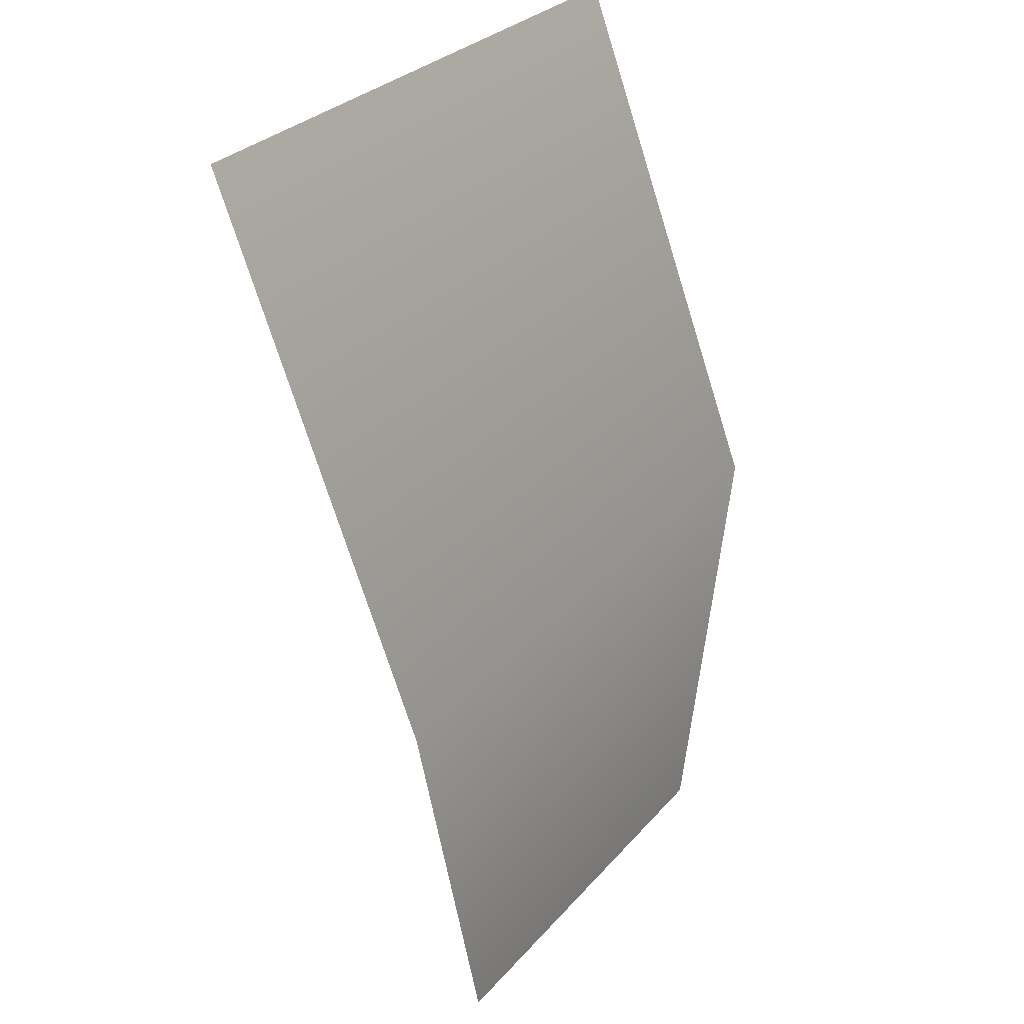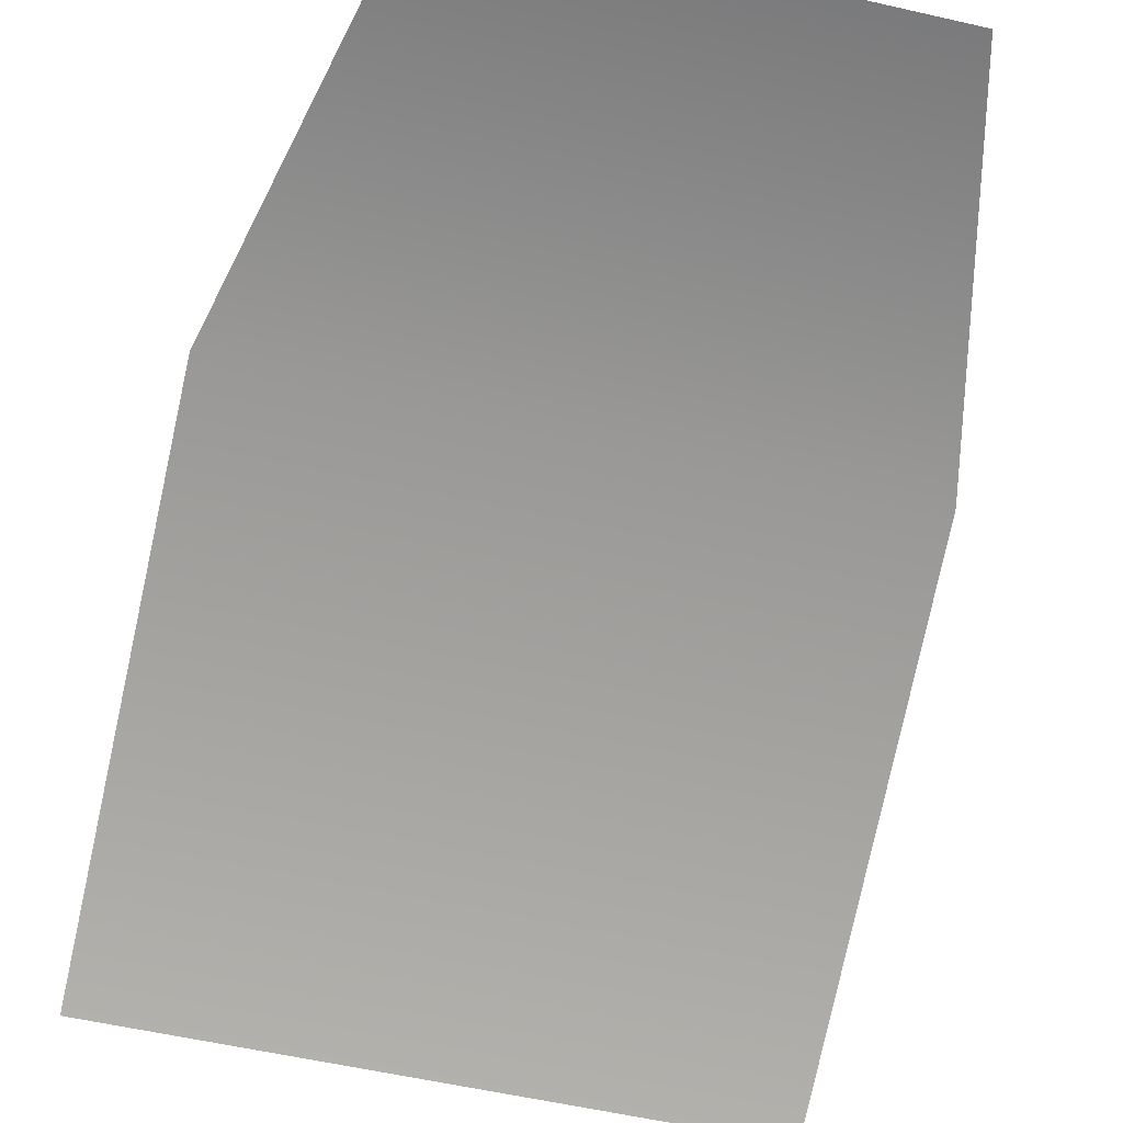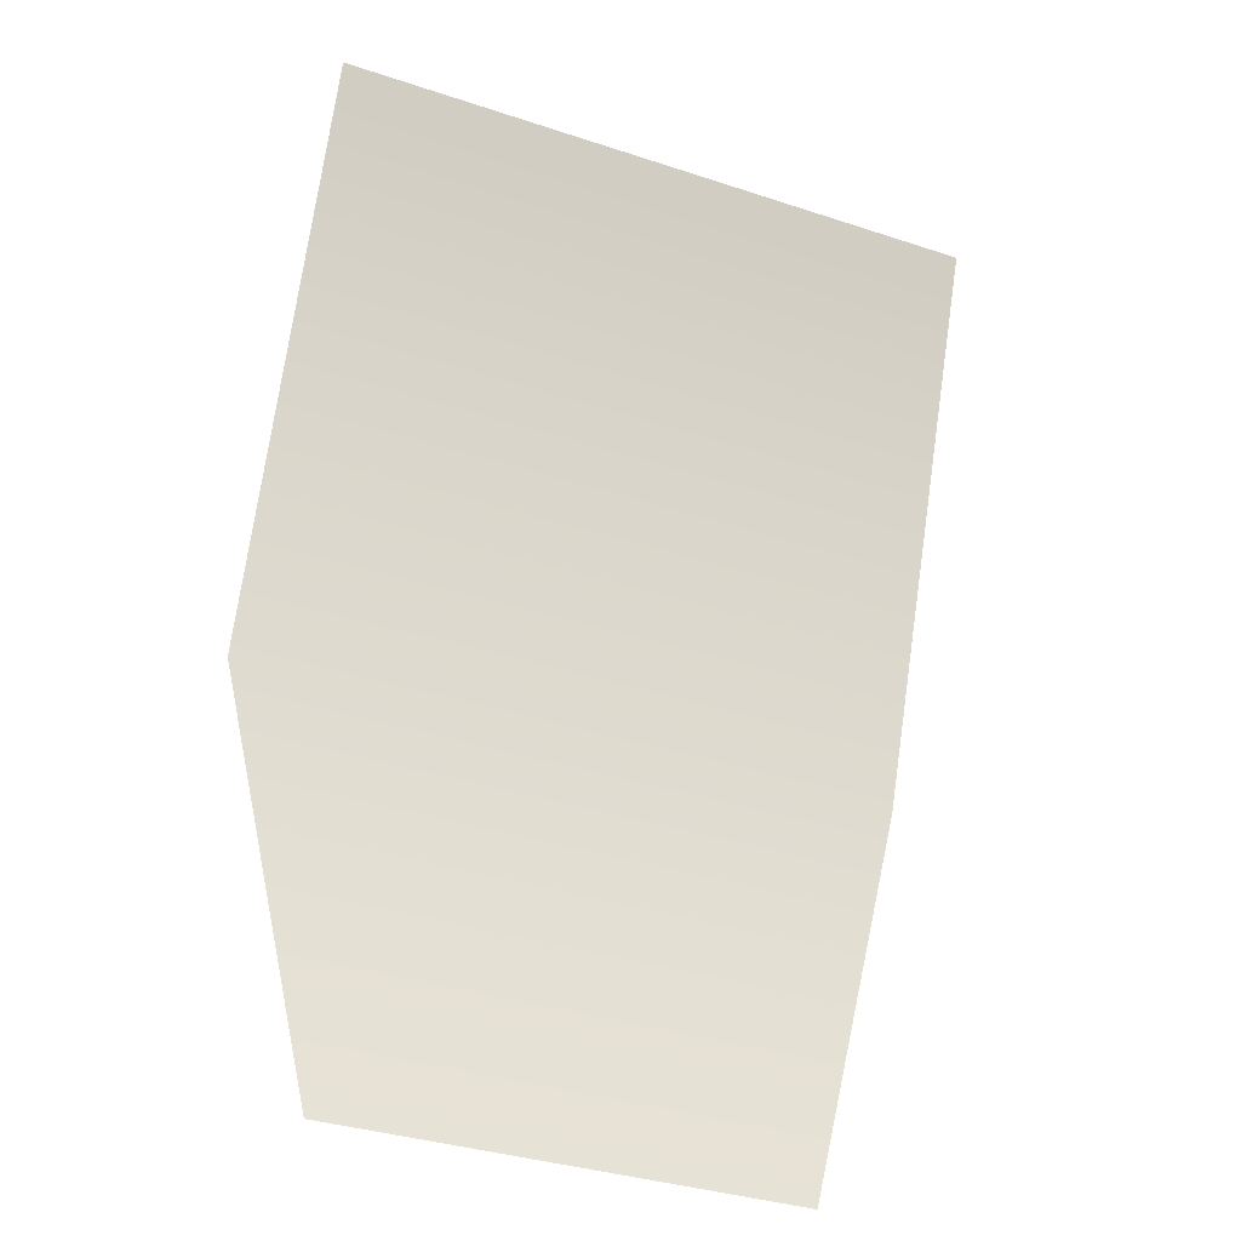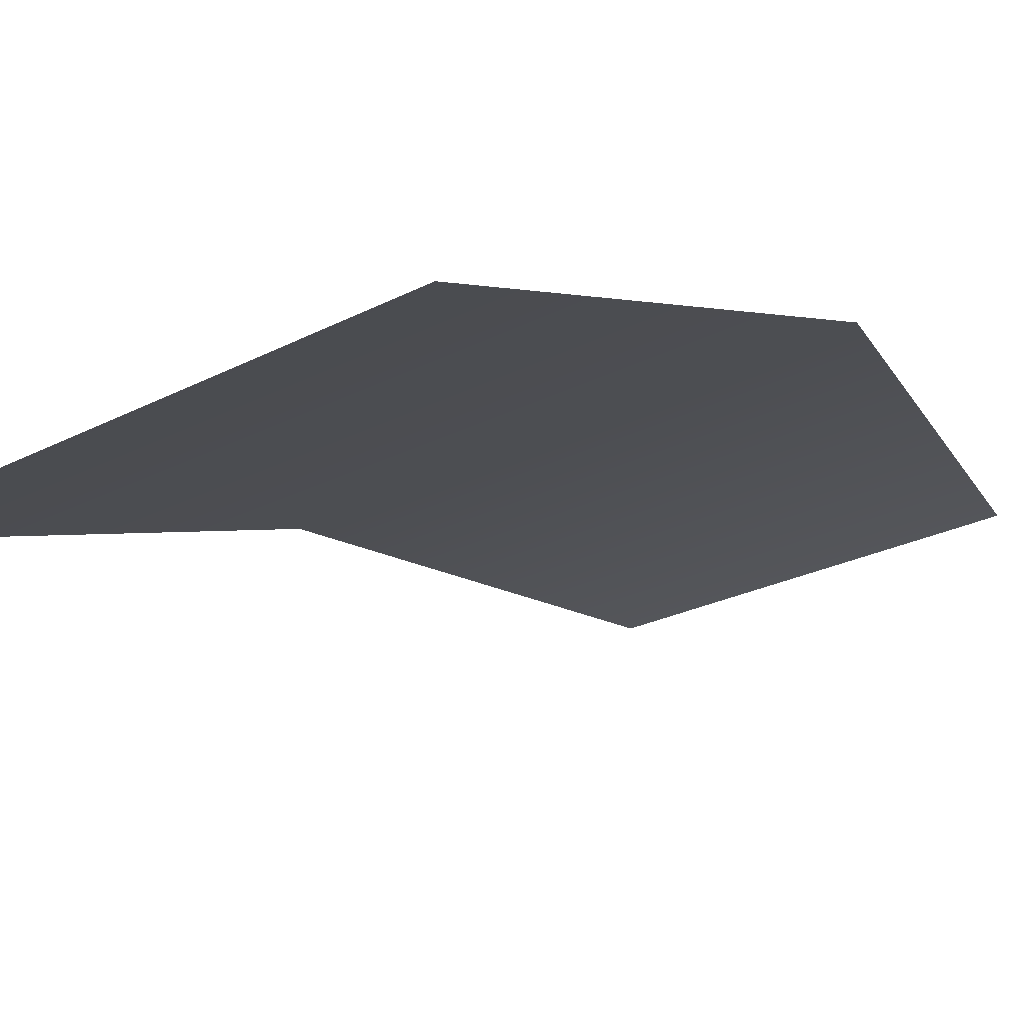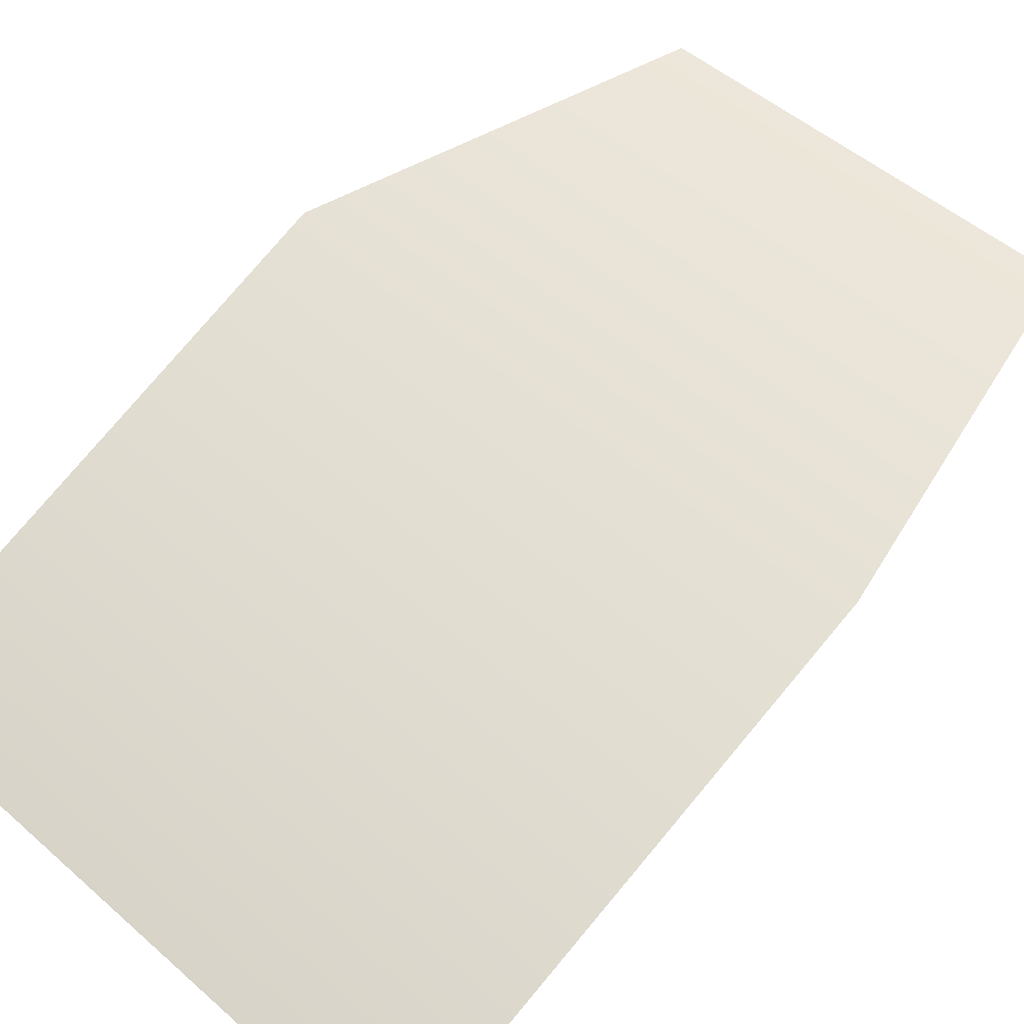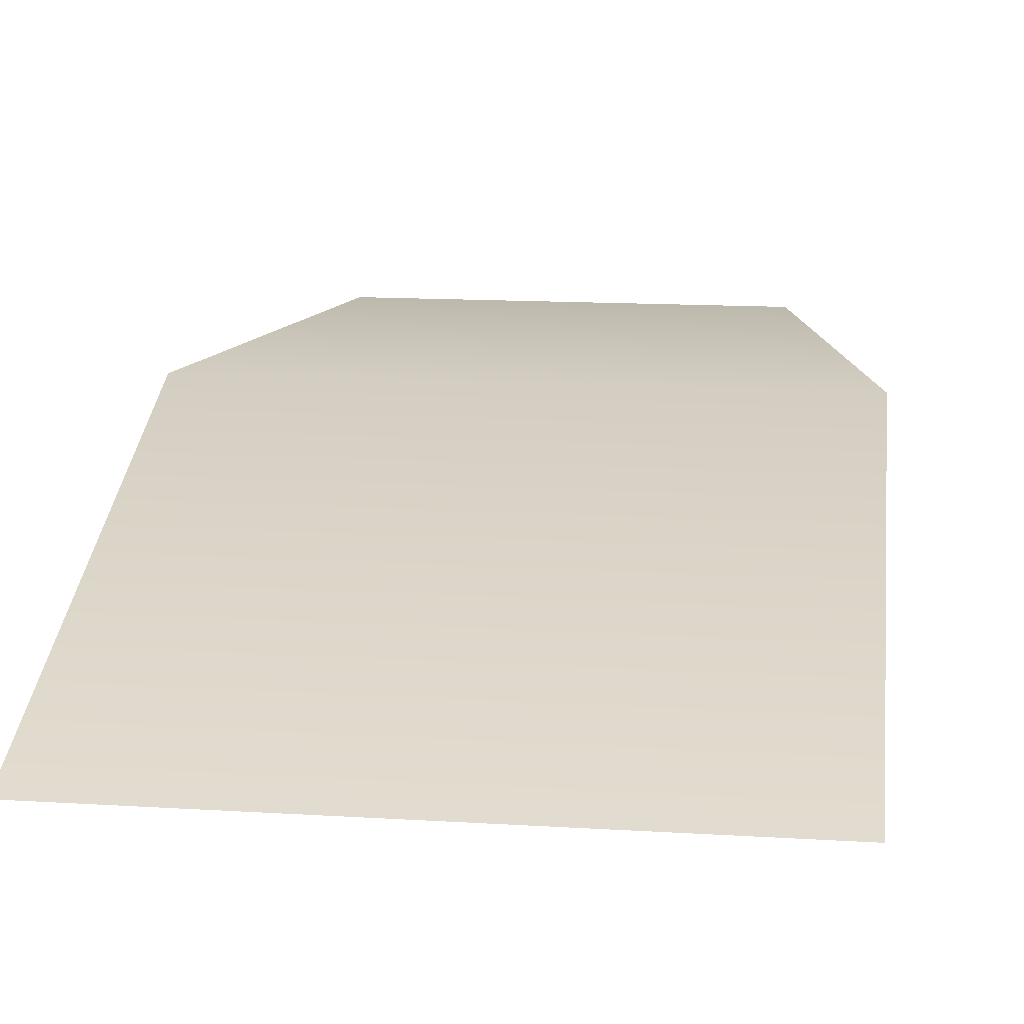
<metadata>
{"format":"obj","ext":"obj","renderer":"f3d","projection":"perspective","resolution":1024,"background":"white","views":[{"elev":30.0,"azim":-56.9,"up":"+Y"},{"elev":-58.2,"azim":-13.2,"up":"+Z"},{"elev":-35.7,"azim":156.5,"up":"+Y"},{"elev":-25.4,"azim":-140.6,"up":"+Z"},{"elev":50.9,"azim":-136.4,"up":"+Z"},{"elev":14.9,"azim":-172.6,"up":"+Z"}]}
</metadata>
<code>
g PlatysheepDenFloor
v 1.371 0.8934 0.3584
v 0.9488 -0.844 0.3584
v -0.9488 -0.844 0.3584
v -1.371 0.8934 0.3584
v 1.371 3.172 -0.5102
v -1.371 3.172 -0.5102
g PlatysheepDenFloor_0
f 3 2 1
f 4 3 1
f 1 5 4
f 5 6 4

</code>
